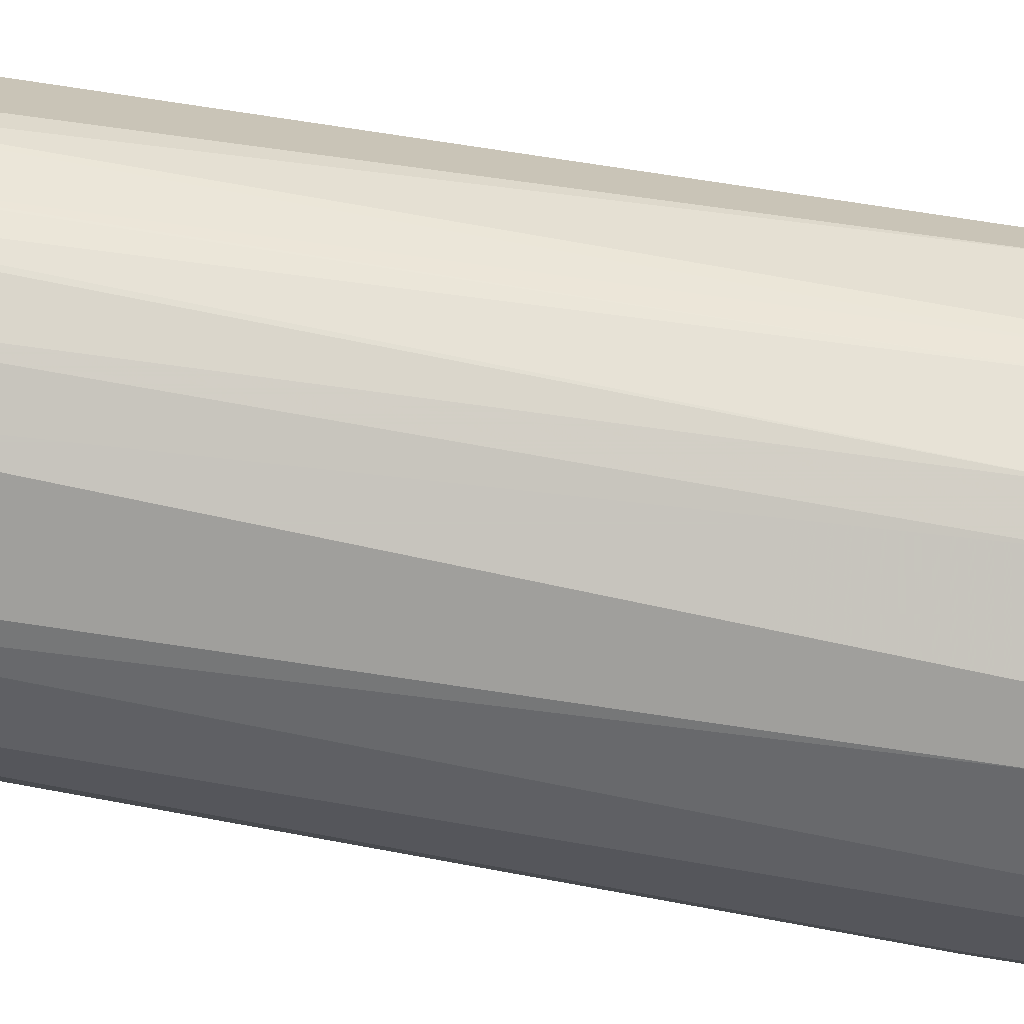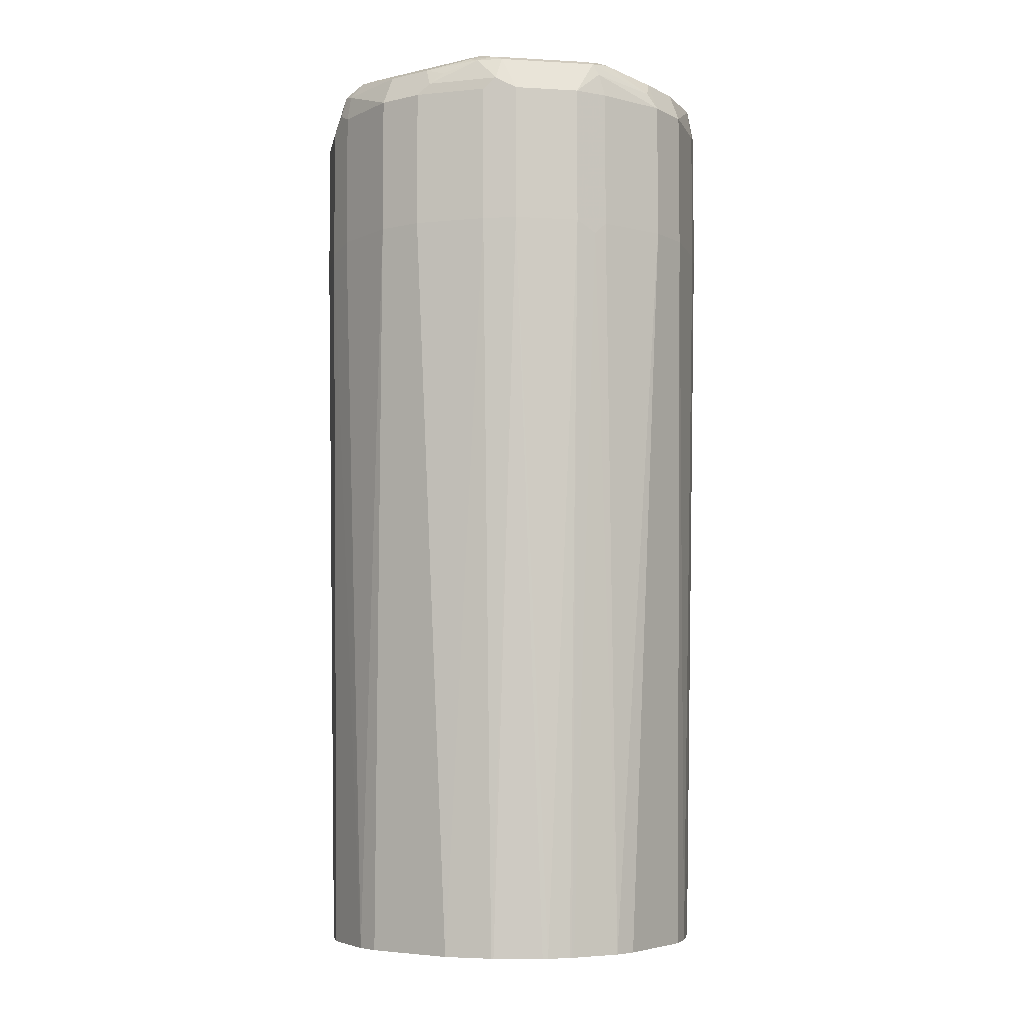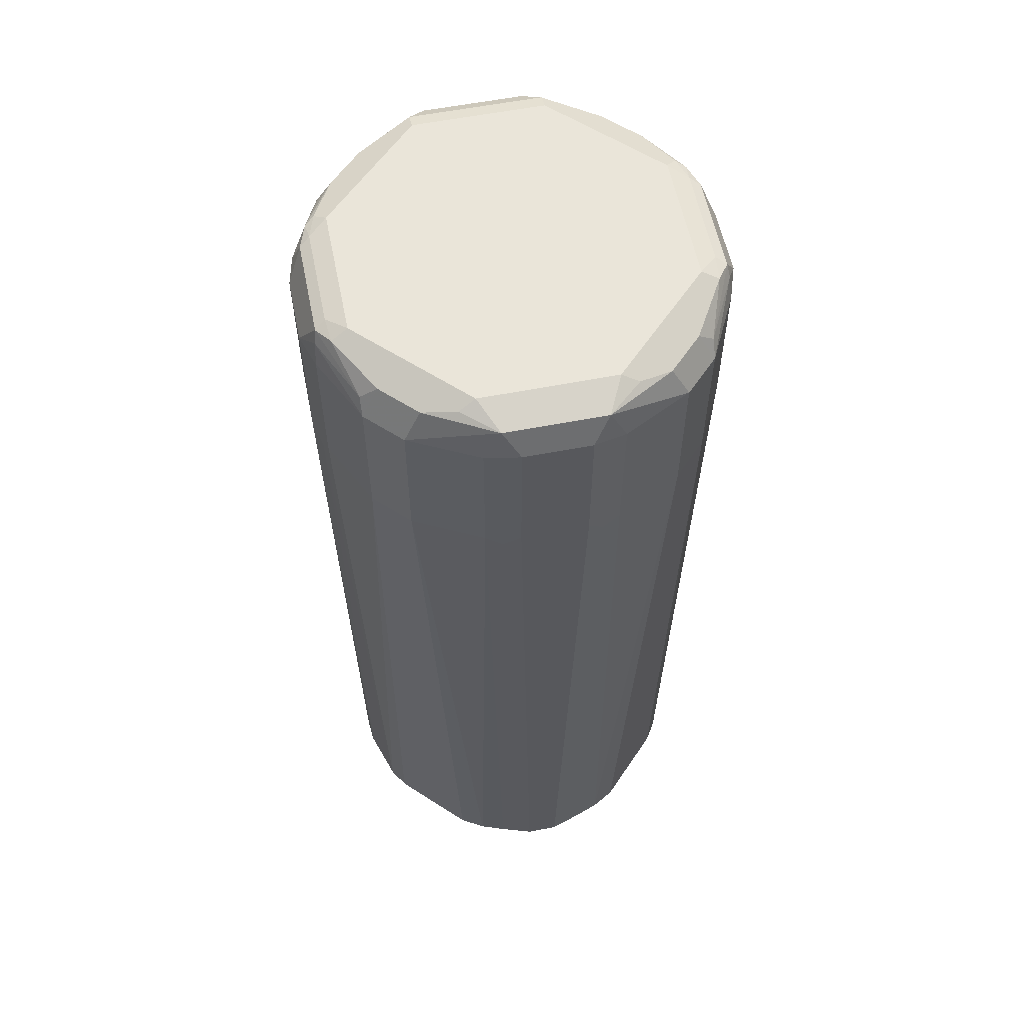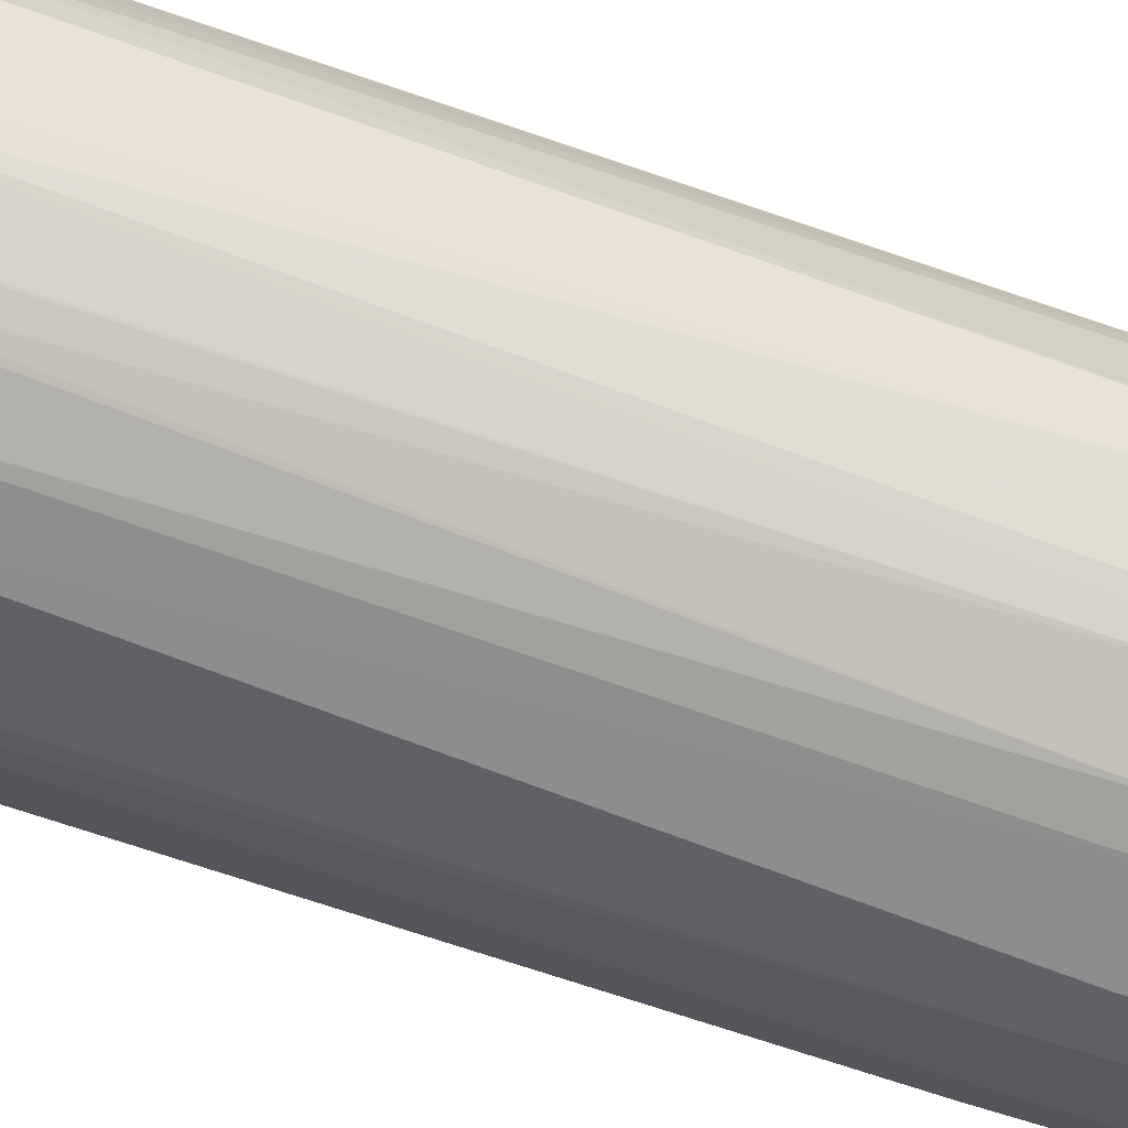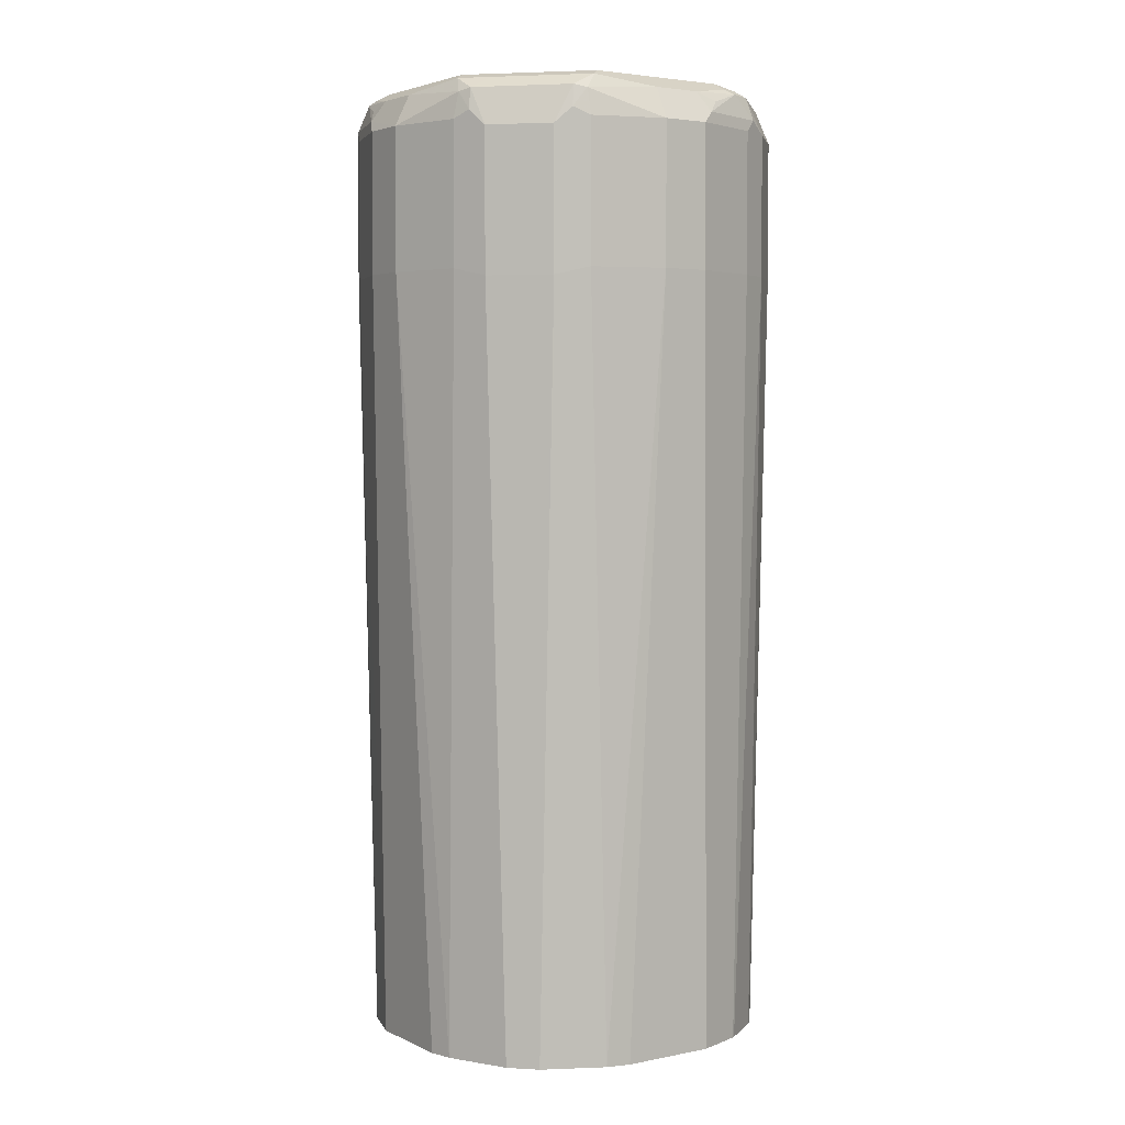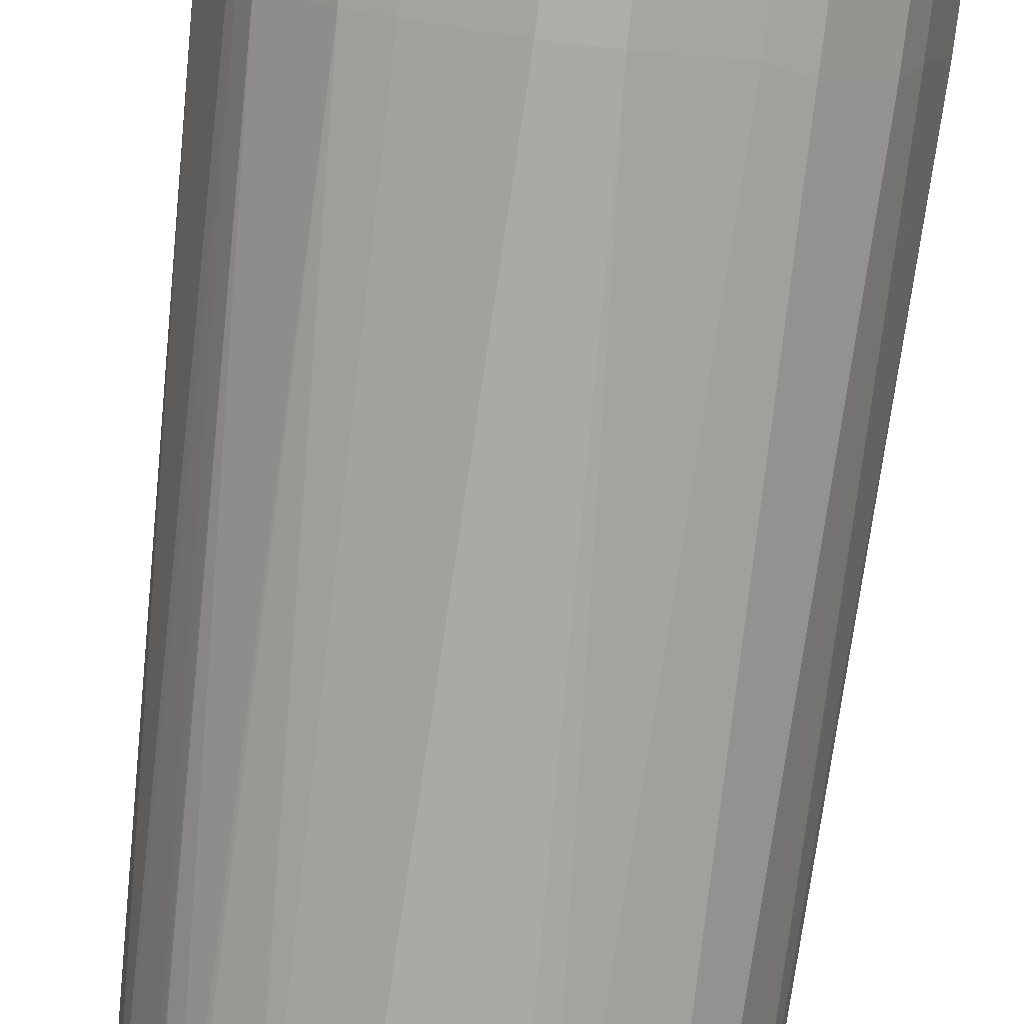
<metadata>
{"format":"obj","ext":"obj","renderer":"f3d","projection":"perspective","resolution":1024,"background":"white","views":[{"elev":-71.2,"azim":80.1,"up":"+Z"},{"elev":-5.7,"azim":-55.1,"up":"+Y"},{"elev":58.5,"azim":33.6,"up":"+Y"},{"elev":-46.8,"azim":66.1,"up":"+Z"},{"elev":3.5,"azim":-123.9,"up":"+Y"},{"elev":-77.3,"azim":173.2,"up":"+Z"}]}
</metadata>
<code>
v -0.09362 0.8738 -0.01039
v -0.09362 0.8738 0.01039
v -0.09362 0.9362 -0.01039
v -0.08321 0.8738 -0.0416
v -0.0806 0.5319 -0.03118
v -0.08321 0.5319 -0.0208
v -0.08321 0.8738 0.0416
v -0.09362 0.9362 0.01039
v -0.08321 0.5319 0.0208
v -0.09101 0.9414 0.0156
v -0.08667 0.95 -0.01039
v -0.0806 0.9479 -0.0416
v -0.08321 0.9362 -0.0416
v -0.07628 0.8703 -0.05546
v -0.0804 0.5319 -0.0316
v -0.07628 0.8738 0.05546
v -0.08321 0.9362 0.0416
v -0.07619 0.5319 0.0416
v -0.0806 0.9414 0.04681
v -0.0806 0.9518 0.0364
v -0.08711 0.9466 0.0208
v -0.08667 0.95 0.01039
v -0.078 0.9544 -0.0364
v -0.07974 0.9535 -0.03119
v -0.078 0.9492 -0.04681
v -0.07974 0.9396 -0.04853
v -0.07628 0.9327 -0.05546
v -0.05546 0.8703 -0.07628
v -0.06761 0.5319 -0.0572
v -0.07001 0.5319 -0.0524
v -0.05546 0.8738 0.07628
v -0.07628 0.9362 0.05546
v -0.07571 0.5319 0.04254
v -0.0631 0.5319 0.06099
v -0.06147 0.5319 0.06286
v -0.0754 0.9518 0.04681
v -0.0741 0.9544 0.0416
v -0.07974 0.9535 0.03119
v -0.06761 0.9544 -0.04681
v -0.0728 0.9569 0.03119
v -0.0728 0.9569 -0.03119
v -0.04681 0.9492 -0.078
v -0.05546 0.9327 -0.07628
v -0.0416 0.8738 -0.08321
v -0.0316 0.5319 -0.0804
v -0.0524 0.5319 -0.07001
v -0.0572 0.5319 -0.06761
v -0.04681 0.8686 0.0806
v -0.05546 0.9362 0.07628
v -0.05364 0.5319 0.0695
v -0.05266 0.5319 0.07008
v -0.04421 0.9518 0.078
v -0.0429 0.9544 0.0728
v -0.06241 0.9569 0.0416
v -0.06241 0.9569 -0.0416
v -0.04681 0.9544 -0.06761
v -0.0416 0.9479 -0.0806
v -0.04853 0.9396 -0.07974
v -0.0364 0.9544 -0.078
v -0.0416 0.9362 -0.08321
v -0.01039 0.8738 -0.09362
v -0.03118 0.5319 -0.0806
v -0.0416 0.8738 0.08321
v -0.05172 0.5319 0.07056
v -0.03185 0.5319 0.08049
v -0.03092 0.5319 0.08095
v -0.0416 0.9362 0.08321
v -0.0429 0.9466 0.0806
v -0.01386 0.9431 0.09014
v -0.03466 0.9535 0.07974
v -0.03119 0.9569 0.0728
v -0.0416 0.9569 0.06241
v -0.0416 0.9569 -0.06241
v -0.03119 0.9535 -0.07974
v -0.01039 0.95 -0.08667
v -0.01039 0.9362 -0.09362
v -0.03119 0.9569 -0.0728
v 0.03119 0.9569 -0.0728
v 0.03119 0.9535 -0.07974
v 0.01039 0.95 -0.08667
v 0.01039 0.8738 -0.09362
v -0.0208 0.5319 -0.08321
v -0.01039 0.8738 0.09362
v -0.0208 0.5319 0.08321
v -0.01039 0.9362 0.09362
v -0.006928 0.95 0.08667
v 0.02773 0.9535 0.07974
v 0.03119 0.9569 0.0728
v 0.0156 0.9414 -0.09101
v 0.01039 0.9362 -0.09362
v 0.0416 0.9569 -0.06241
v 0.0416 0.9544 -0.0741
v 0.0364 0.9518 -0.0806
v 0.0208 0.9466 -0.08711
v 0.0416 0.8738 -0.08321
v 0.0208 0.5319 -0.08321
v 0.01039 0.8738 0.09362
v 0.0208 0.5319 0.08321
v 0.01039 0.9362 0.09362
v 0.01386 0.95 0.08667
v 0.04681 0.9518 0.078
v 0.0416 0.9569 0.06241
v 0.03986 0.9552 0.07107
v 0.04681 0.9414 -0.0806
v 0.0416 0.9362 -0.08321
v 0.06241 0.9569 -0.0416
v 0.0728 0.9544 -0.0429
v 0.04681 0.9518 -0.0754
v 0.05546 0.8738 -0.07628
v 0.0416 0.5319 -0.07619
v 0.0416 0.8738 0.08321
v 0.0326 0.5319 0.07991
v 0.0416 0.9362 0.08321
v 0.078 0.9518 0.04681
v 0.05546 0.9396 0.07628
v 0.06241 0.9569 0.0416
v 0.07107 0.9552 0.03986
v 0.05546 0.9362 -0.07628
v 0.0728 0.9569 -0.03119
v 0.07974 0.9535 -0.03466
v 0.078 0.9518 -0.04421
v 0.07628 0.8738 -0.05546
v 0.06286 0.5319 -0.06147
v 0.06099 0.5319 -0.0631
v 0.04254 0.5319 -0.07571
v 0.04853 0.8703 0.07974
v 0.04349 0.5319 0.0747
v 0.08667 0.95 0.01386
v 0.07974 0.9535 0.02773
v 0.0728 0.9569 0.03119
v 0.07628 0.9396 0.05546
v 0.08321 0.9362 0.0416
v 0.09362 0.9362 0.01039
v 0.05546 0.8772 0.07628
v 0.07628 0.9362 -0.05546
v 0.08667 0.95 -0.006928
v 0.09014 0.9431 -0.01386
v 0.0806 0.9466 -0.0429
v 0.0806 0.8686 -0.04681
v 0.07008 0.5319 -0.05266
v 0.0695 0.5319 -0.05364
v 0.0572 0.5319 0.06761
v 0.07628 0.8772 0.05546
v 0.08321 0.8738 0.0416
v 0.09362 0.9362 -0.01039
v 0.09362 0.8738 0.01039
v 0.08321 0.9362 -0.0416
v 0.08321 0.8738 -0.0416
v 0.08095 0.5319 -0.03092
v 0.08049 0.5319 -0.03185
v 0.07056 0.5319 -0.05172
v 0.06761 0.5319 0.0572
v 0.07974 0.8703 0.04853
v 0.0747 0.5319 0.04349
v 0.07991 0.5319 0.0326
v 0.09362 0.8738 -0.01039
v 0.08321 0.5319 0.0208
v 0.08321 0.5319 -0.0208
f 1 2 8
f 89 94 93
f 88 103 102
f 88 101 103
f 87 101 88
f 87 100 101
f 85 100 86
f 85 99 100
f 83 98 97
f 83 84 98
f 83 99 85
f 83 97 99
f 81 95 96
f 81 105 95
f 81 90 105
f 80 94 89
f 89 93 104
f 89 104 105
f 89 105 90
f 91 106 107
f 99 101 100
f 99 113 101
f 97 112 111
f 97 98 112
f 97 113 99
f 97 111 113
f 95 110 96
f 80 93 94
f 95 109 110
f 95 104 118
f 95 105 104
f 93 108 104
f 92 108 93
f 92 121 108
f 92 107 121
f 91 107 92
f 95 118 109
f 101 114 117
f 79 92 93
f 78 92 79
f 61 76 90
f 59 75 74
f 59 80 75
f 59 79 80
f 59 78 79
f 59 77 78
f 57 60 58
f 57 76 60
f 57 75 76
f 57 74 75
f 57 59 74
f 56 77 59
f 56 73 77
f 53 71 72
f 53 70 71
f 61 90 81
f 61 81 96
f 61 96 82
f 61 82 62
f 78 91 92
f 76 89 90
f 75 89 76
f 75 80 89
f 70 100 87
f 70 86 100
f 70 88 71
f 79 93 80
f 70 87 88
f 69 85 86
f 68 85 69
f 67 85 68
f 66 84 83
f 63 66 83
f 63 85 67
f 63 83 85
f 69 86 70
f 101 117 103
f 101 113 115
f 101 115 131
f 134 152 143
f 134 142 152
f 133 156 145
f 133 146 156
f 132 146 133
f 132 144 146
f 131 144 132
f 131 153 144
f 131 143 153
f 128 145 136
f 128 133 145
f 126 142 134
f 126 127 142
f 122 141 123
f 122 140 141
f 135 138 147
f 136 145 137
f 137 145 138
f 138 145 147
f 152 154 153
f 149 156 158
f 148 156 149
f 146 158 156
f 146 157 158
f 146 155 157
f 145 148 147
f 122 139 140
f 145 156 148
f 144 154 155
f 144 153 154
f 143 152 153
f 139 151 140
f 139 150 151
f 139 149 150
f 139 148 149
f 144 155 146
f 122 148 139
f 122 147 148
f 122 135 147
f 111 134 115
f 111 126 134
f 109 125 110
f 109 124 125
f 109 123 124
f 109 135 122
f 109 118 135
f 111 115 113
f 108 135 118
f 107 120 121
f 107 119 120
f 106 119 107
f 104 108 118
f 102 117 116
f 102 103 117
f 101 131 114
f 108 121 135
f 52 70 53
f 111 112 127
f 114 128 129
f 121 138 135
f 121 137 138
f 120 137 121
f 120 136 137
f 120 128 136
f 120 129 128
f 119 129 120
f 111 127 126
f 119 130 129
f 115 143 131
f 115 134 143
f 114 133 128
f 114 132 133
f 114 131 132
f 114 130 117
f 114 129 130
f 116 117 130
f 52 69 70
f 109 122 123
f 49 68 52
f 5 34 33
f 5 35 34
f 5 50 35
f 5 51 50
f 5 64 51
f 5 65 64
f 5 66 65
f 5 84 66
f 5 98 84
f 5 112 98
f 5 127 112
f 5 142 127
f 5 152 142
f 5 154 152
f 5 155 154
f 5 33 18
f 5 18 9
f 5 9 6
f 7 16 32
f 12 25 26
f 12 23 25
f 12 24 23
f 11 24 12
f 11 23 24
f 11 22 23
f 10 22 11
f 5 157 155
f 10 21 22
f 10 19 20
f 8 19 10
f 8 17 19
f 7 18 16
f 7 9 18
f 7 19 17
f 7 32 19
f 10 20 21
f 12 26 13
f 5 158 157
f 5 150 149
f 3 12 13
f 3 11 12
f 3 10 11
f 3 8 10
f 2 9 7
f 2 17 8
f 2 7 17
f 1 9 2
f 1 6 9
f 1 5 6
f 1 4 5
f 1 13 4
f 1 3 13
f 1 8 3
f 52 68 69
f 4 13 26
f 4 26 27
f 4 27 14
f 4 14 15
f 5 151 150
f 5 140 151
f 5 123 141
f 5 124 123
f 5 125 124
f 5 110 125
f 5 96 110
f 5 149 158
f 5 82 96
f 5 45 62
f 5 46 45
f 5 47 46
f 5 29 47
f 5 30 29
f 5 15 30
f 4 15 5
f 5 62 82
f 14 27 43
f 5 141 140
f 14 28 47
f 40 130 119
f 40 116 130
f 40 102 116
f 40 88 102
f 40 71 88
f 40 72 71
f 40 54 72
f 40 119 106
f 39 73 56
f 37 40 38
f 37 54 40
f 37 72 54
f 37 53 72
f 36 53 37
f 36 52 53
f 32 52 36
f 39 55 73
f 32 49 52
f 40 106 91
f 40 77 73
f 49 67 68
f 14 43 28
f 48 66 63
f 48 65 66
f 48 64 65
f 48 51 64
f 44 62 45
f 40 78 77
f 44 61 62
f 44 60 76
f 42 59 57
f 42 56 59
f 42 58 43
f 42 57 58
f 40 55 41
f 40 73 55
f 44 76 61
f 31 51 48
f 40 91 78
f 31 35 50
f 22 38 23
f 20 38 22
f 20 37 38
f 20 36 37
f 20 22 21
f 19 36 20
f 16 35 31
f 23 39 25
f 16 34 35
f 16 18 33
f 16 49 32
f 16 31 49
f 14 30 15
f 31 50 51
f 14 29 30
f 14 47 29
f 16 33 34
f 23 38 40
f 19 32 36
f 28 60 44
f 31 48 63
f 28 46 47
f 28 45 46
f 28 44 45
f 31 67 49
f 28 58 60
f 28 43 58
f 25 56 42
f 31 63 67
f 25 39 56
f 25 27 26
f 25 43 27
f 25 42 43
f 23 55 39
f 23 41 55
f 23 40 41

</code>
